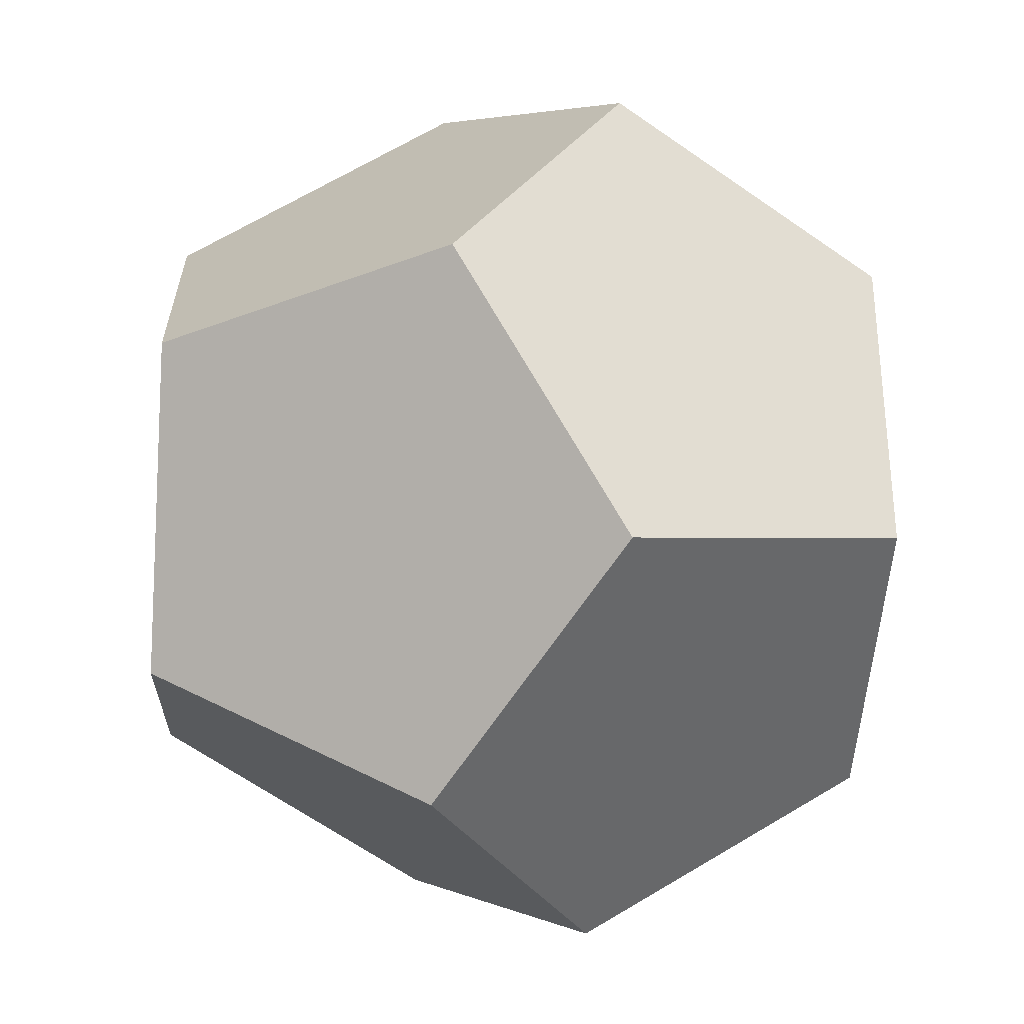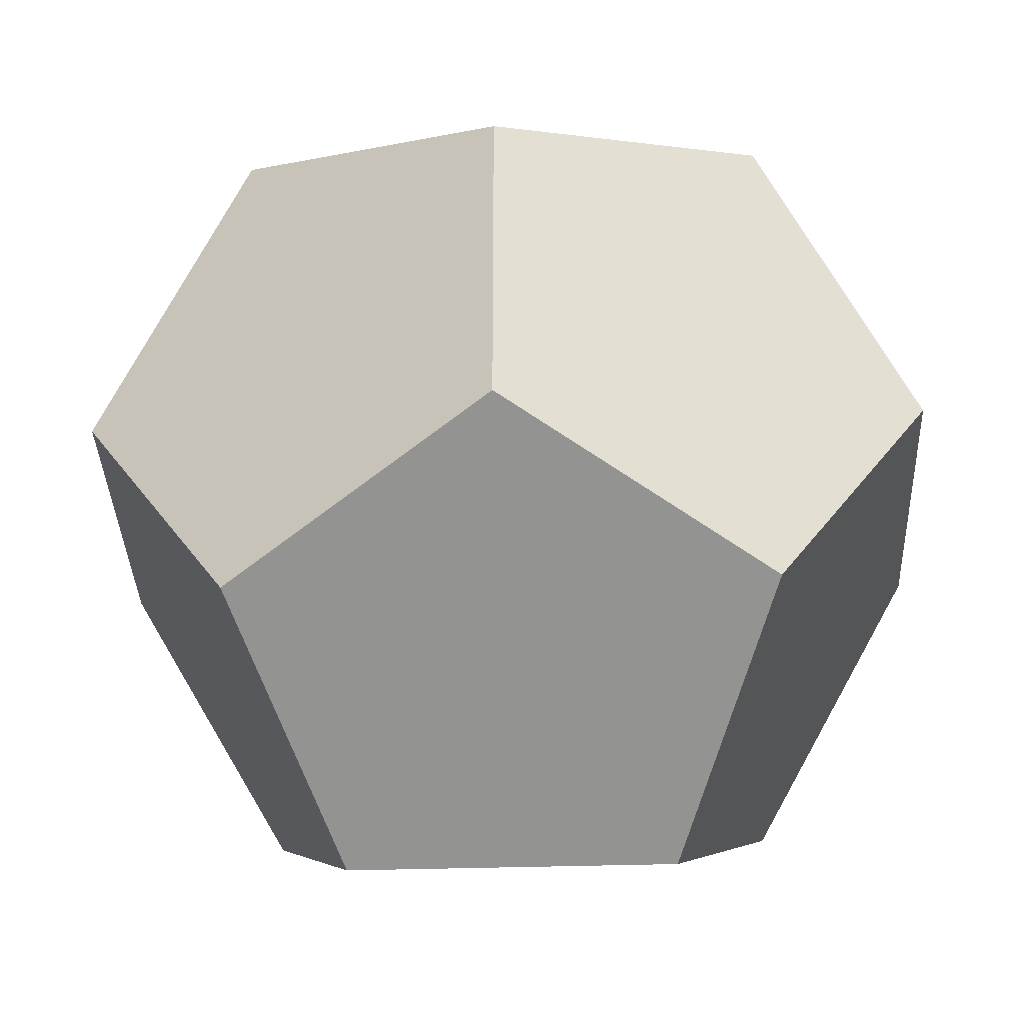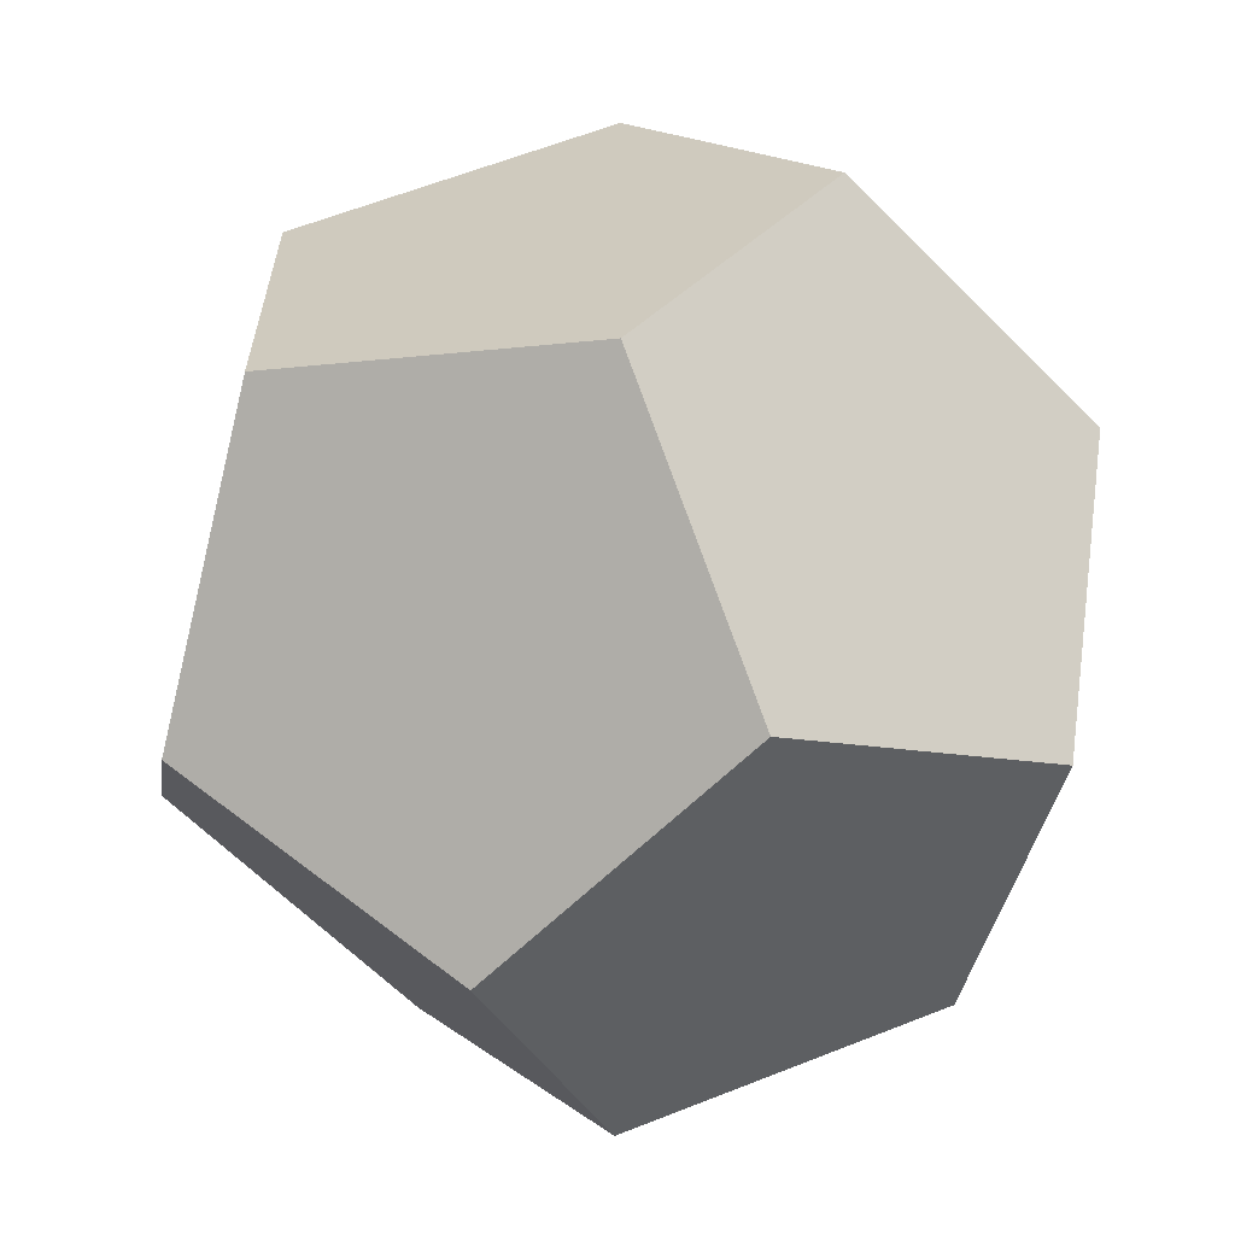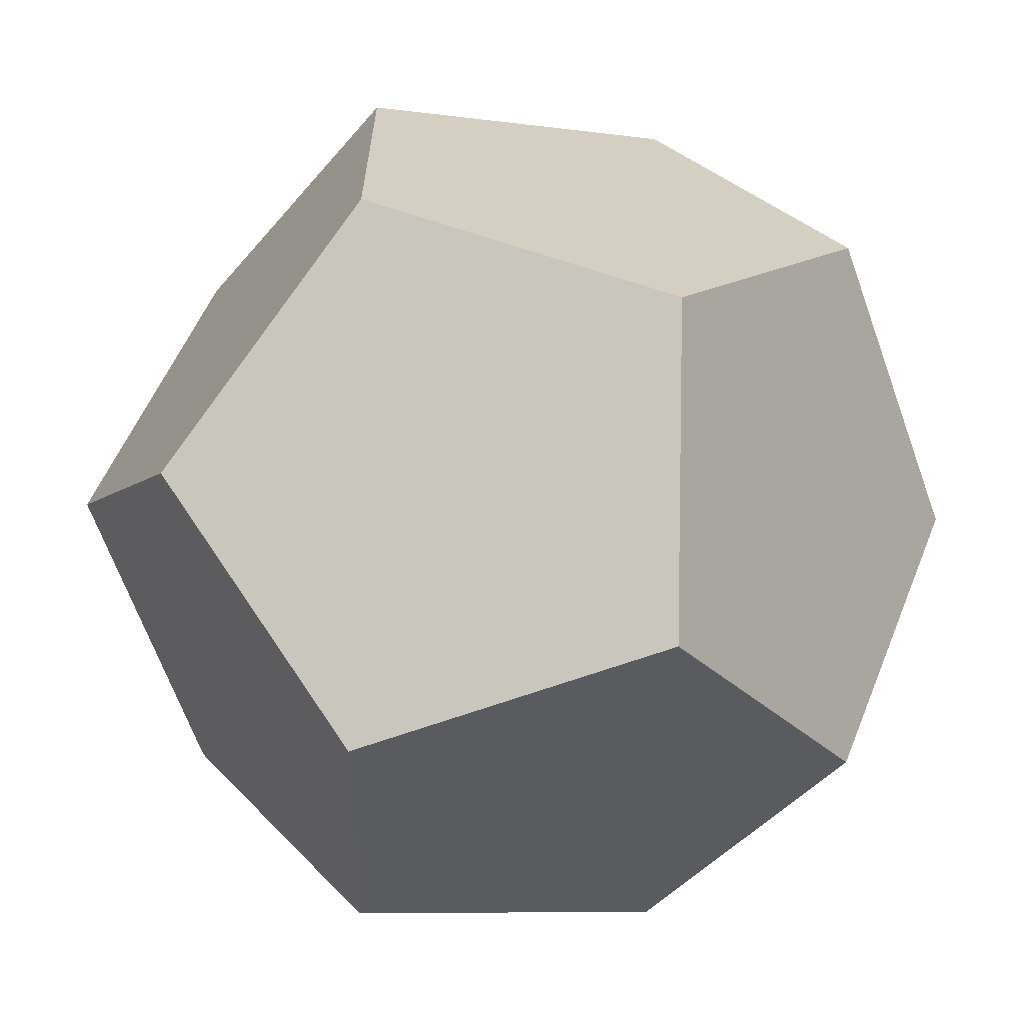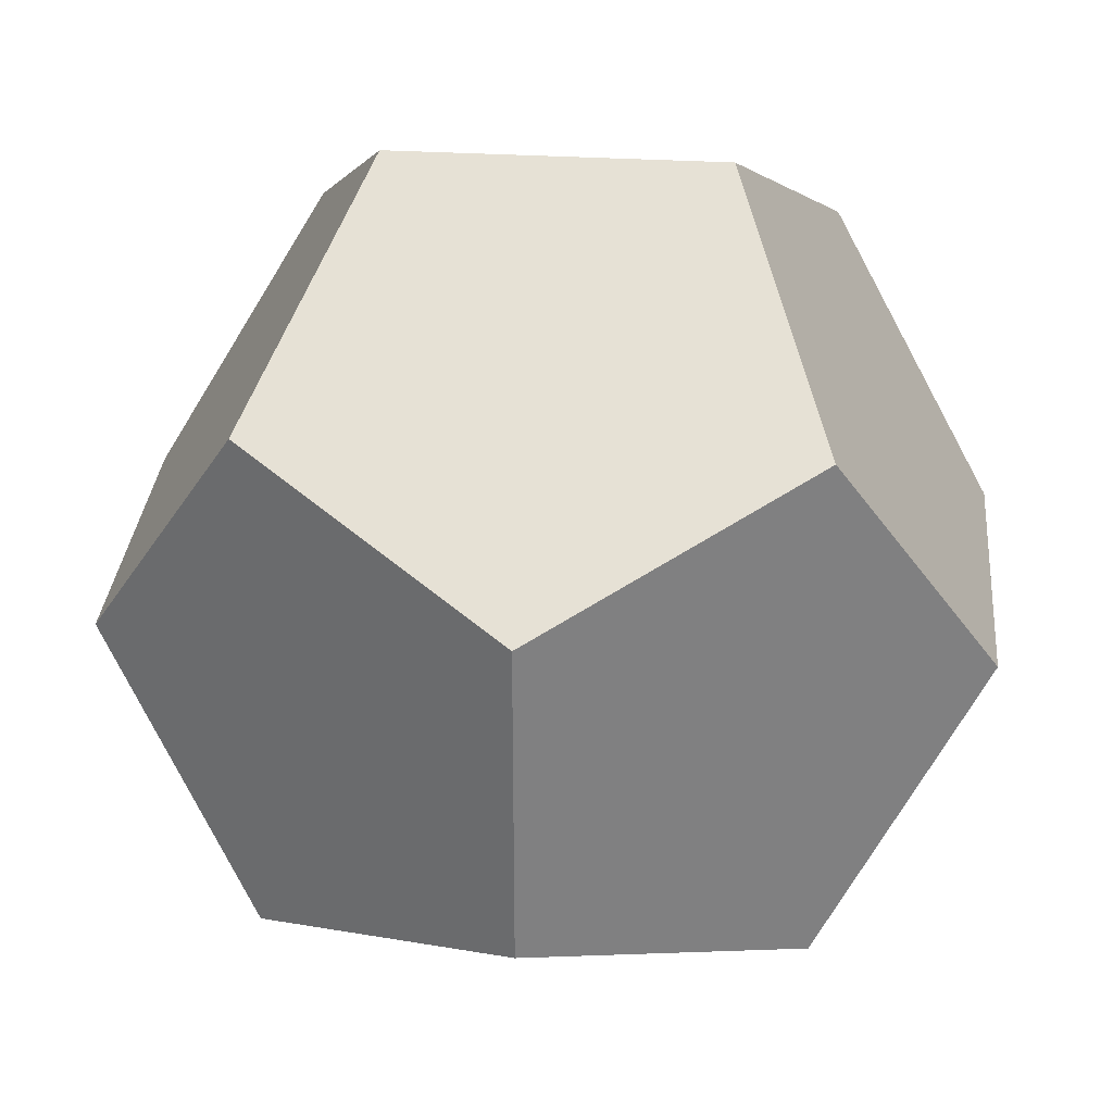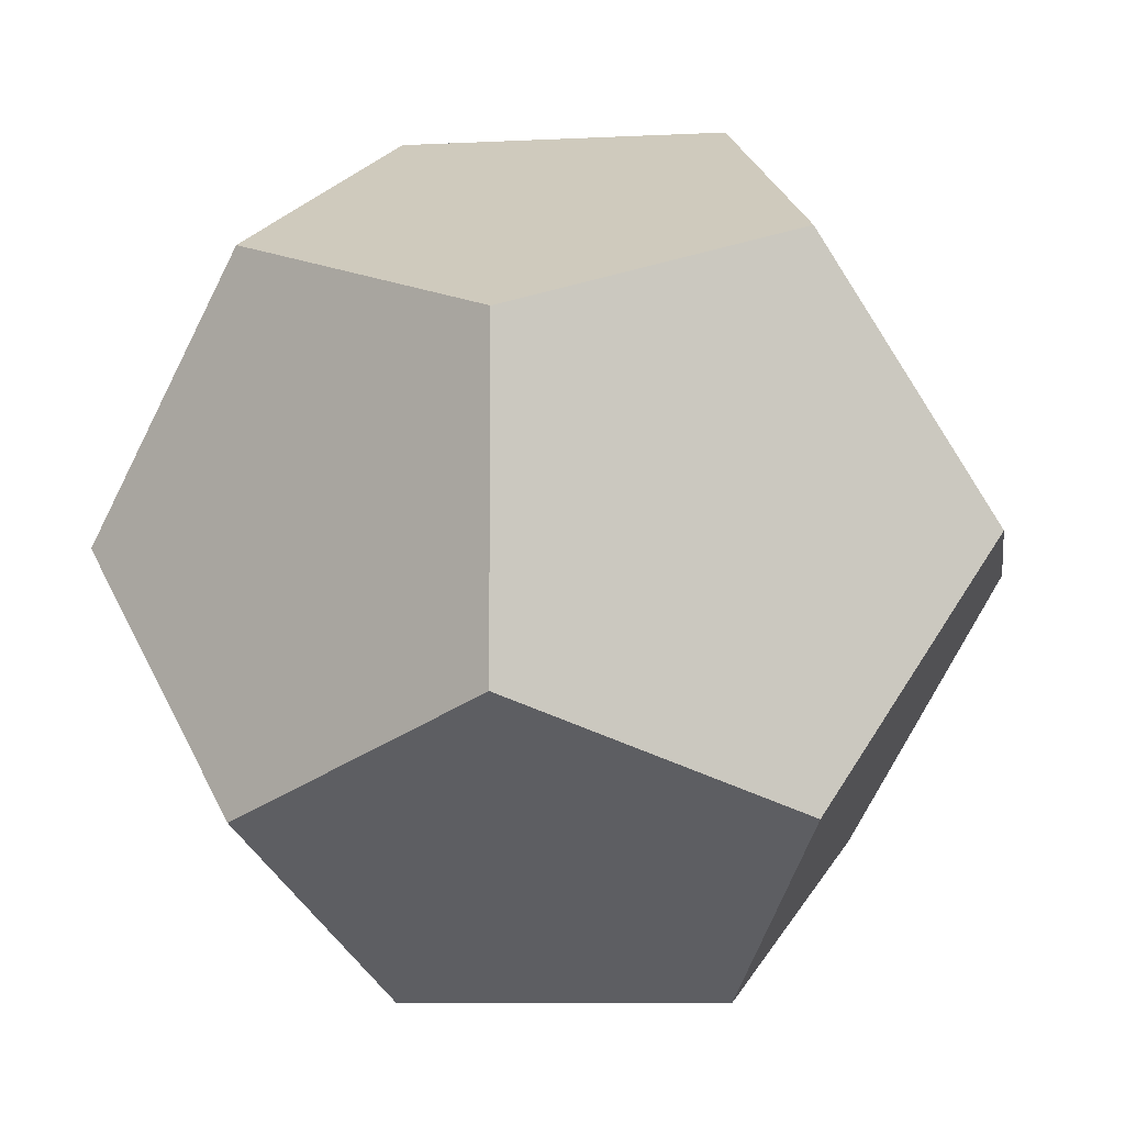
<metadata>
{"format":"obj","ext":"obj","renderer":"f3d","projection":"perspective","resolution":1024,"background":"white","views":[{"elev":-33.5,"azim":27.9,"up":"+Y"},{"elev":-35.0,"azim":2.4,"up":"+Z"},{"elev":-63.2,"azim":-45.4,"up":"+Y"},{"elev":-65.9,"azim":-70.2,"up":"+Y"},{"elev":31.0,"azim":5.0,"up":"+Z"},{"elev":-7.5,"azim":8.2,"up":"+Z"}]}
</metadata>
<code>
g Object001
v 0.5774 -0.5774 0.5774
v 0.9342 -0.3568 0
v 0.9342 0.3568 0
v 0.3568 0 0.9342
v 0.5774 0.5774 0.5774
v 0.3568 0 -0.9342
v 0.5774 0.5774 -0.5774
v 0.5774 -0.5774 -0.5774
v -0.5774 -0.5774 -0.5774
v -0.9342 -0.3568 0
v -0.9342 0.3568 0
v -0.3568 0 -0.9342
v -0.5774 0.5774 -0.5774
v -0.3568 0 0.9342
v -0.5774 0.5774 0.5774
v -0.5774 -0.5774 0.5774
v 0 0.9342 -0.3568
v 0 0.9342 0.3568
v 0 -0.9342 -0.3568
v 0 -0.9342 0.3568
f 1 2 3
f 4 1 3
f 5 4 3
f 6 7 3
f 8 6 3
f 2 8 3
f 9 10 11
f 12 9 11
f 13 12 11
f 14 15 11
f 16 14 11
f 10 16 11
f 17 13 11
f 18 17 11
f 15 18 11
f 18 5 3
f 17 18 3
f 7 17 3
f 19 8 2
f 20 19 2
f 1 20 2
f 20 16 10
f 19 20 10
f 9 19 10
f 9 12 6
f 19 9 6
f 8 19 6
f 12 13 17
f 6 12 17
f 7 6 17
f 4 5 18
f 14 4 18
f 15 14 18
f 14 16 20
f 4 14 20
f 1 4 20

</code>
